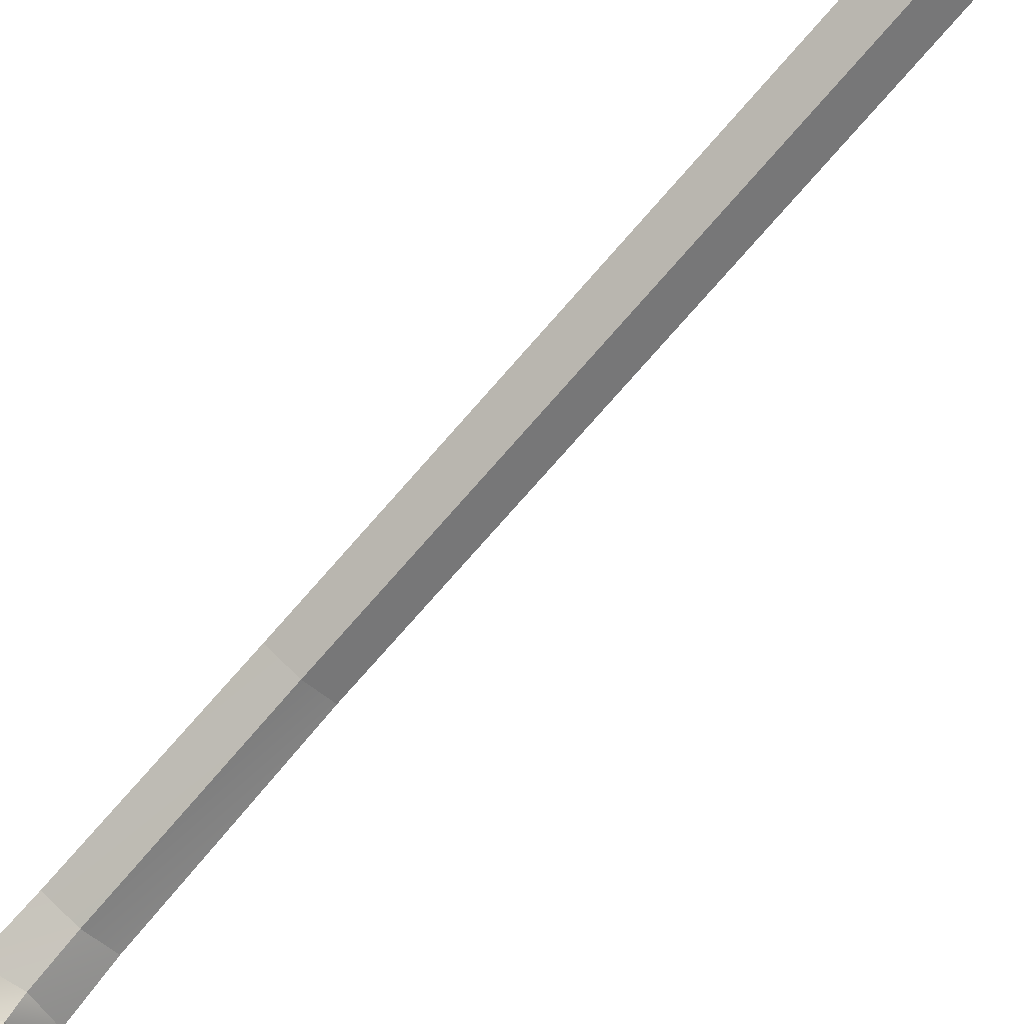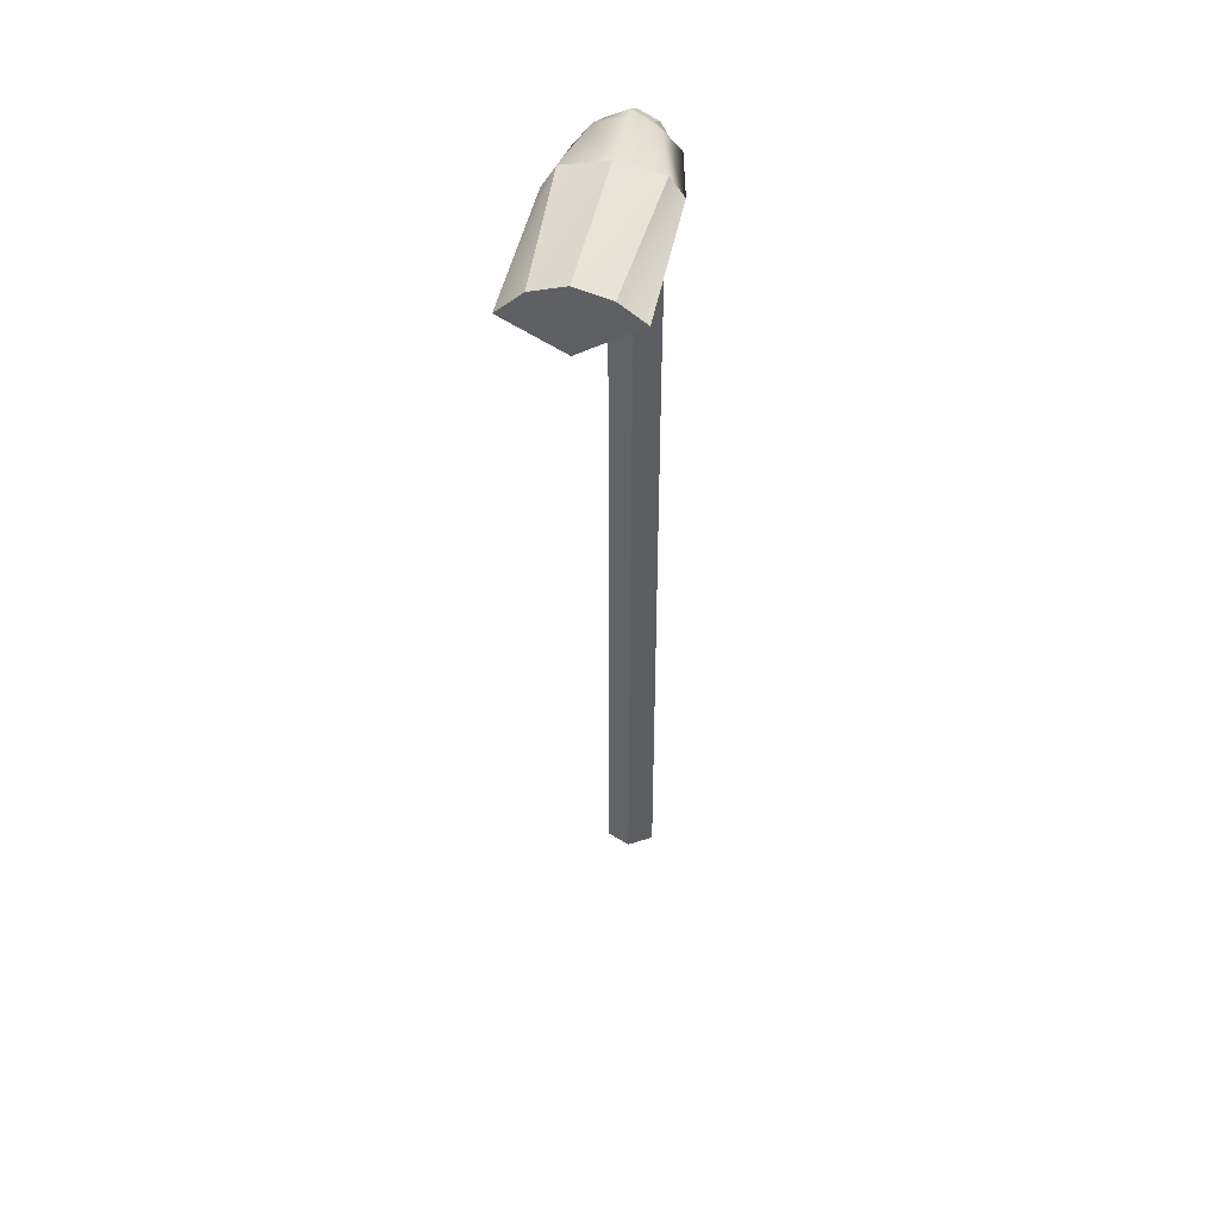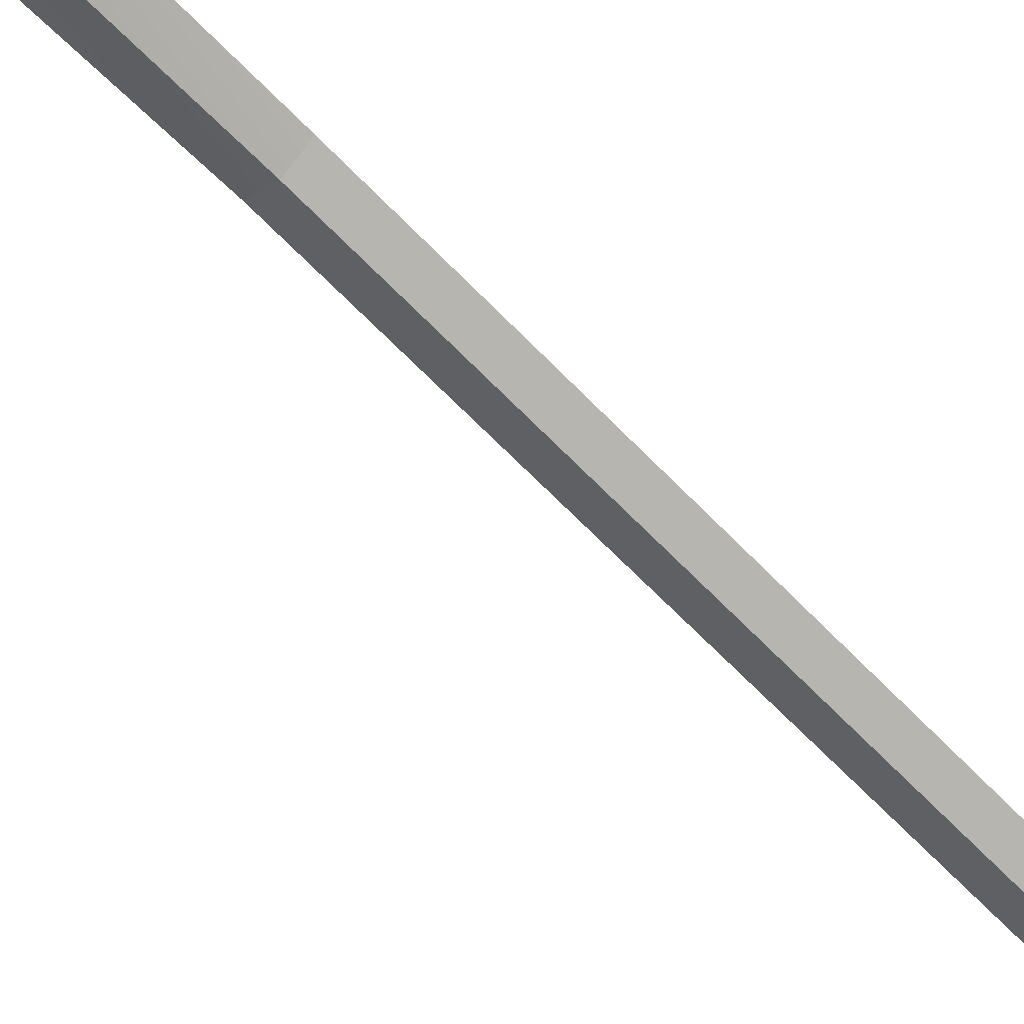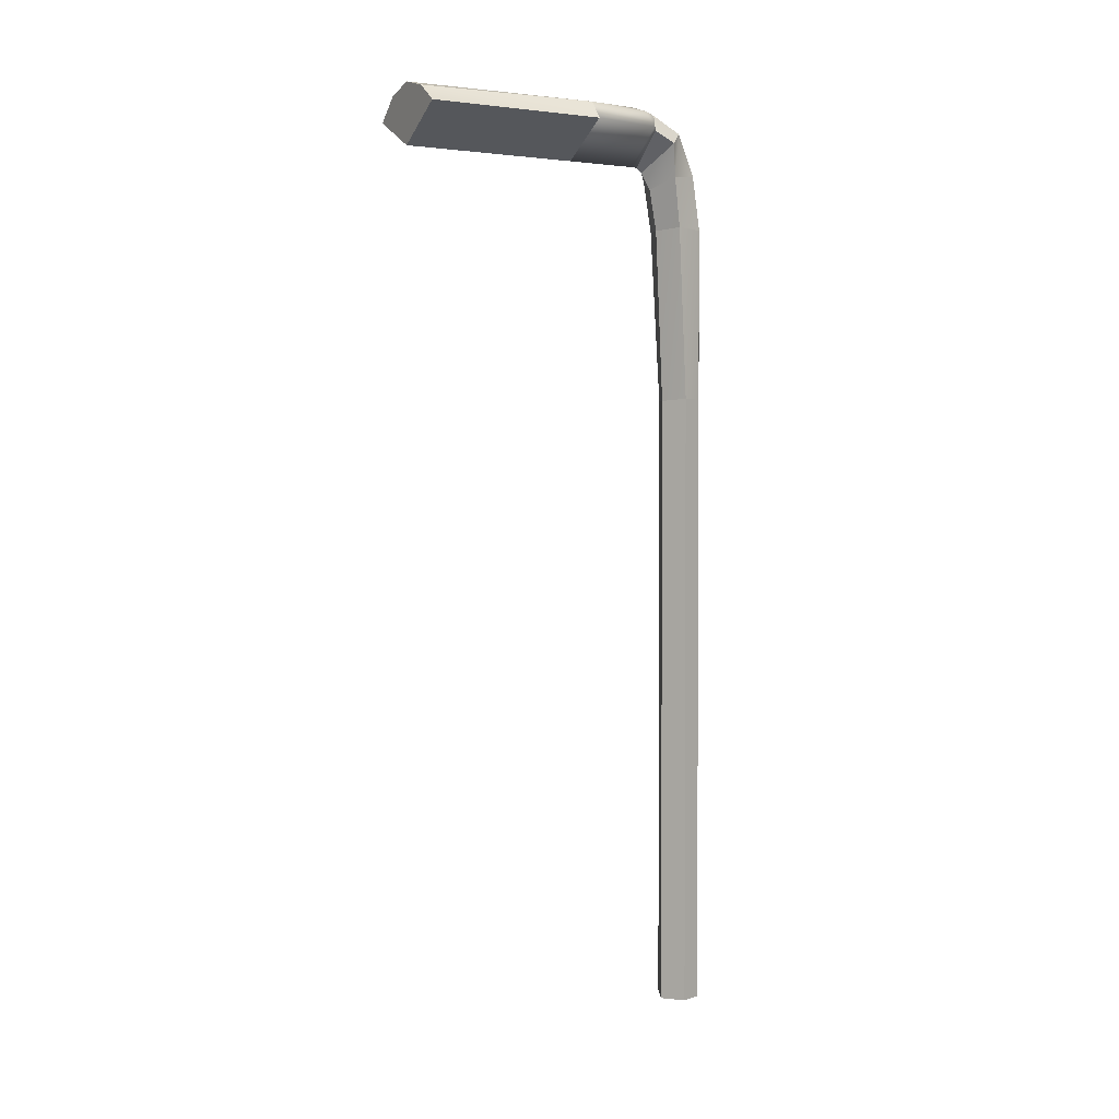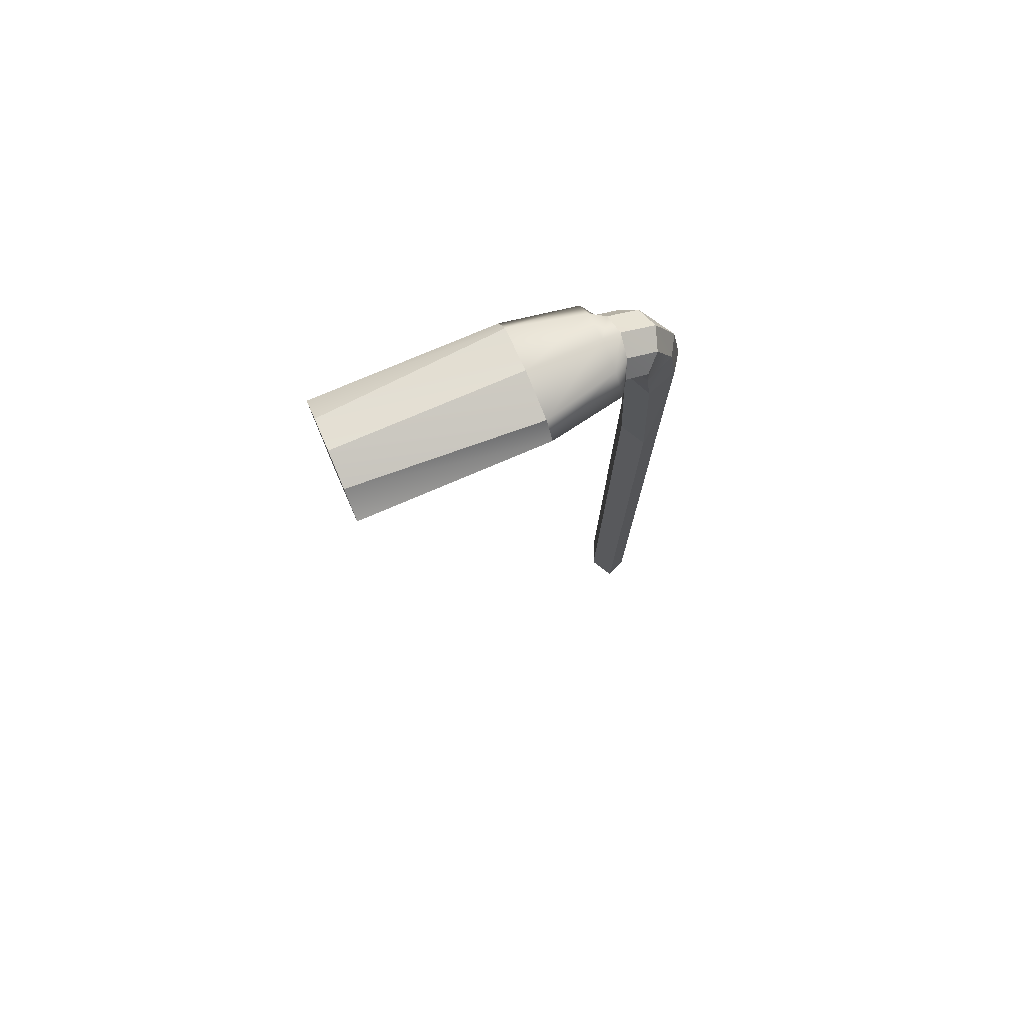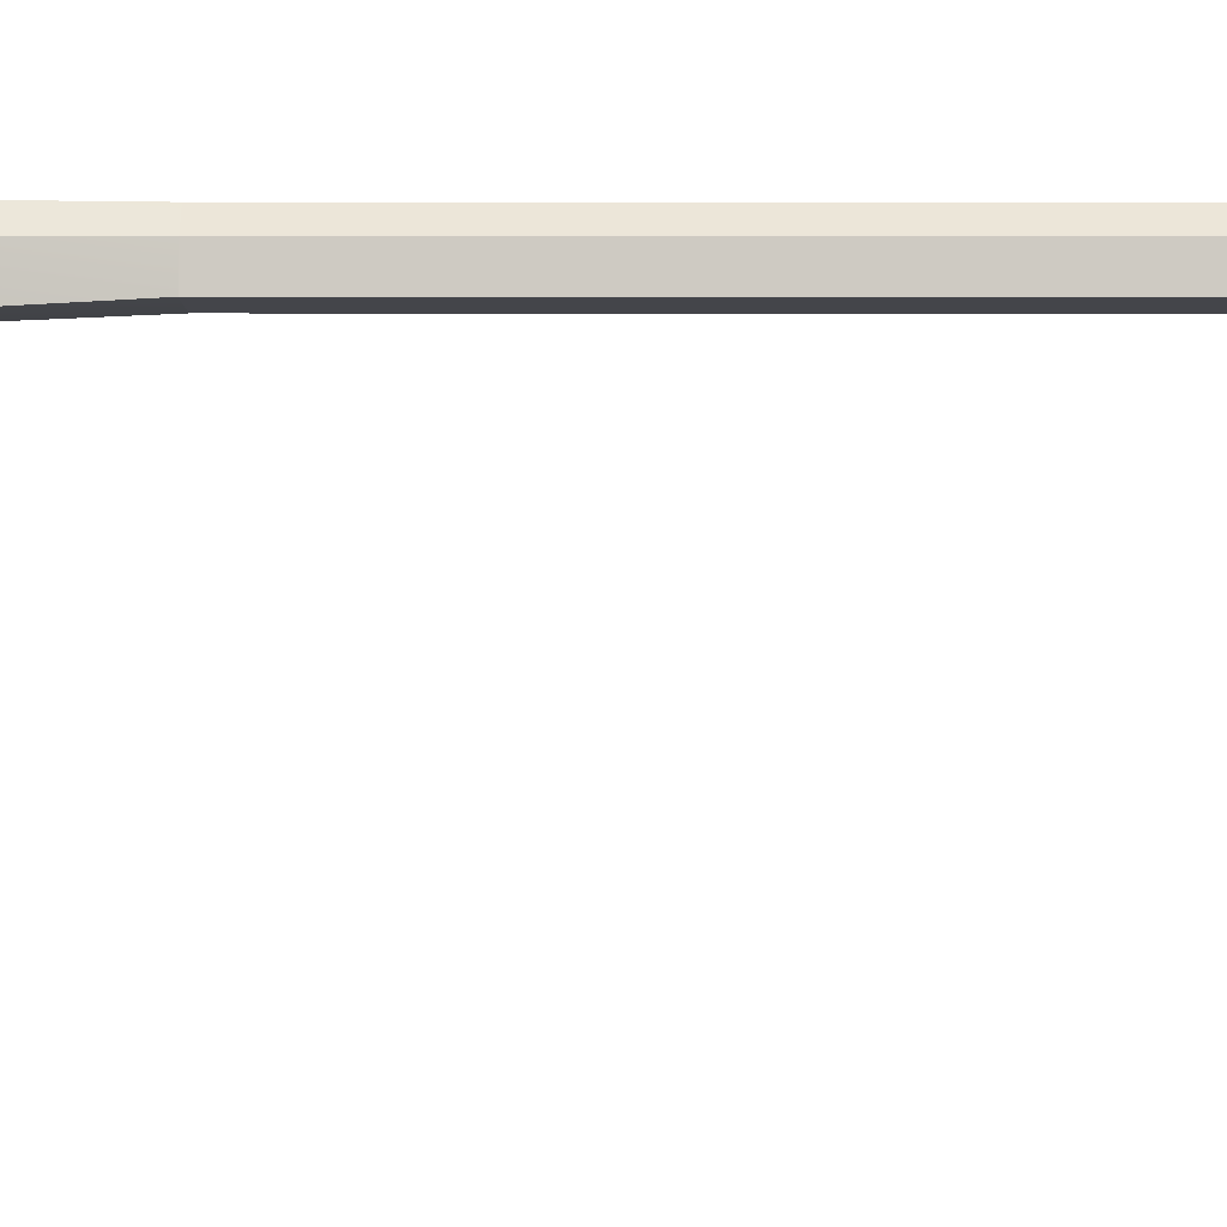
<metadata>
{"format":"obj","ext":"obj","renderer":"f3d","projection":"perspective","resolution":1024,"background":"white","views":[{"elev":-74.0,"azim":139.0,"up":"+Y"},{"elev":42.1,"azim":9.8,"up":"+Z"},{"elev":-63.3,"azim":43.4,"up":"+Y"},{"elev":1.8,"azim":61.4,"up":"+Z"},{"elev":75.6,"azim":66.8,"up":"+Z"},{"elev":18.9,"azim":90.1,"up":"+Y"}]}
</metadata>
<code>
g pb_Mesh49294
v -2.888 -1.523e-06 0.4521
v -2.043 4.75 0.4521
v -1.976 -1.438e-06 1.873
v -0.9131 4.75 1.873
v -1.976 -1.438e-06 1.873
v -0.9131 4.75 1.873
v 1 -1.403e-06 2.453
v 1 4.75 2.453
v 1 -1.403e-06 2.453
v 1 4.75 2.453
v 3.986 -1.441e-06 1.823
v 2.923 4.75 1.823
v 3.986 -1.441e-06 1.823
v 2.923 4.75 1.823
v 4.918 -1.514e-06 0.6025
v 4.073 4.75 0.6025
v 4.918 -1.514e-06 0.6025
v 4.073 4.75 0.6025
v 1 -1.646e-06 -1.611
v 1 4.75 -1.611
v 1 -1.646e-06 -1.611
v 1 4.75 -1.611
v -2.888 -1.523e-06 0.4521
v -2.043 4.75 0.4521
v -2.043 4.75 0.4521
v -1.169 5.346 0.4034
v -0.9131 4.75 1.873
v -0.3772 5.695 1.761
v -0.9131 4.75 1.873
v -0.3772 5.695 1.761
v 1 4.75 2.453
v 1 5.87 2.31
v 1 4.75 2.453
v 1 5.87 2.31
v 2.923 4.75 1.823
v 2.387 5.695 1.711
v 2.923 4.75 1.823
v 2.387 5.695 1.711
v 4.073 4.75 0.6025
v 2.387 5.695 1.711
v 3.199 5.346 0.5538
v 4.073 4.75 0.6025
v 4.073 4.75 0.6025
v 3.199 5.346 0.5538
v 1 4.75 -1.611
v 1 5.171 -1.629
v 1 4.75 -1.611
v 1 5.171 -1.629
v -2.043 4.75 0.4521
v -1.169 5.346 0.4034
v -1.223 -12 1.873
v 1 -12 1.453
v -2.888 -12 0.4521
v 1 -12 2.453
v 1 -12 1.453
v 3.233 -12 1.823
v 1 -12 2.453
v 4.918 -12 0.6025
v 1 -12 -1.611
v -0.623 8.02 -59.06
v 1.004 9.264 -59.04
v -0.02912 9.616 -59.06
v -0.02912 9.616 -59.06
v 1.004 9.264 -59.04
v 1.004 10.18 -59.07
v 1.004 10.18 -59.07
v 1.004 9.264 -59.04
v 2.044 9.575 -59.07
v 2.044 9.575 -59.07
v 1.004 9.264 -59.04
v 2.653 8.142 -59.05
v 2.653 8.142 -59.05
v 1.004 9.264 -59.04
v 1.004 7.257 -59.16
v 1.004 7.257 -59.16
v 1.004 9.264 -59.04
v -0.623 8.02 -59.06
v -1.169 5.346 0.4034
v 1 5.171 -1.629
v -1.169 6.74 -0.2891
v 1 5.547 -1.943
v -0.3772 5.695 1.761
v -1.169 5.346 0.4034
v -0.3772 7.737 0.6967
v -1.169 6.74 -0.2891
v 1 5.171 -1.629
v 3.199 5.346 0.5538
v 1 5.547 -1.943
v 3.199 6.817 -0.1601
v 3.199 5.346 0.5538
v 2.387 5.695 1.711
v 3.199 6.817 -0.1601
v 2.387 7.712 0.6537
v 2.387 5.695 1.711
v 1 5.87 2.31
v 2.387 7.712 0.6537
v 1 8.169 1.078
v 1 5.87 2.31
v -0.3772 5.695 1.761
v 1 8.169 1.078
v -0.3772 7.737 0.6967
v -1.169 6.74 -0.2891
v 1 5.547 -1.943
v -0.8954 6.939 -2.447
v 1.002 6.217 -3.02
v -0.3772 7.737 0.6967
v -1.169 6.74 -0.2891
v -0.2028 9.007 -2.105
v -0.8954 6.939 -2.447
v 1 5.547 -1.943
v 3.199 6.817 -0.1601
v 1.002 6.217 -3.02
v 3.199 6.817 -0.1601
v 2.925 7.075 -2.383
v 1.002 6.217 -3.02
v 3.199 6.817 -0.1601
v 2.387 7.712 0.6537
v 2.925 7.075 -2.383
v 2.215 8.961 -2.126
v 2.387 7.712 0.6537
v 1 8.169 1.078
v 2.215 8.961 -2.126
v 1.002 9.66 -1.97
v 1 8.169 1.078
v -0.3772 7.737 0.6967
v 1.002 9.66 -1.97
v -0.2028 9.007 -2.105
v -0.8954 6.939 -2.447
v 1.002 6.217 -3.02
v -0.7595 7.386 -5.725
v 1.003 6.733 -5.819
v -0.2028 9.007 -2.105
v -0.8954 6.939 -2.447
v -0.1161 9.588 -5.754
v -0.7595 7.386 -5.725
v 1.002 6.217 -3.02
v 2.925 7.075 -2.383
v 1.003 6.733 -5.819
v 2.79 7.531 -5.715
v 2.925 7.075 -2.383
v 2.215 8.961 -2.126
v 2.79 7.531 -5.715
v 2.13 9.539 -5.757
v 2.215 8.961 -2.126
v 1.002 9.66 -1.97
v 2.13 9.539 -5.757
v 1.003 10.3 -5.733
v 1.002 9.66 -1.97
v -0.2028 9.007 -2.105
v 1.003 10.3 -5.733
v -0.1161 9.588 -5.754
v -0.7595 7.386 -5.725
v 1.003 6.733 -5.819
v -0.623 8.02 -17.39
v 1.004 7.257 -17.49
v -0.1161 9.588 -5.754
v -0.7595 7.386 -5.725
v -0.02912 9.616 -17.39
v -0.623 8.02 -17.39
v 1.003 6.733 -5.819
v 2.79 7.531 -5.715
v 1.004 7.257 -17.49
v 2.653 8.142 -17.38
v 2.79 7.531 -5.715
v 2.13 9.539 -5.757
v 2.653 8.142 -17.38
v 2.044 9.575 -17.4
v 2.13 9.539 -5.757
v 1.003 10.3 -5.733
v 2.044 9.575 -17.4
v 1.004 10.18 -17.4
v 1.003 10.3 -5.733
v -0.1161 9.588 -5.754
v 1.004 10.18 -17.4
v -0.02912 9.616 -17.39
v -0.623 8.02 -17.39
v 1.004 7.257 -17.49
v -0.623 8.02 -59.06
v 1.004 7.257 -59.16
v -0.02912 9.616 -17.39
v -0.623 8.02 -17.39
v -0.02912 9.616 -59.06
v -0.623 8.02 -59.06
v 1.004 7.257 -17.49
v 2.653 8.142 -17.38
v 1.004 7.257 -59.16
v 2.653 8.142 -59.05
v 2.653 8.142 -17.38
v 2.044 9.575 -17.4
v 2.653 8.142 -59.05
v 2.044 9.575 -59.07
v 2.044 9.575 -17.4
v 1.004 10.18 -17.4
v 2.044 9.575 -59.07
v 1.004 10.18 -59.07
v 1.004 10.18 -17.4
v -0.02912 9.616 -17.39
v 1.004 10.18 -59.07
v -0.02912 9.616 -59.06
v -1.976 -1.438e-06 1.873
v 1 -1.403e-06 2.453
v -1.223 -12 1.873
v 1 -12 2.453
v -2.888 -1.523e-06 0.4521
v -1.976 -1.438e-06 1.873
v -2.888 -12 0.4521
v -1.223 -12 1.873
v 1 -1.403e-06 2.453
v 3.986 -1.441e-06 1.823
v 1 -12 2.453
v 3.233 -12 1.823
v 3.986 -1.441e-06 1.823
v 4.918 -1.514e-06 0.6025
v 3.233 -12 1.823
v 4.918 -12 0.6025
v 4.918 -1.514e-06 0.6025
v 1 -1.646e-06 -1.611
v 4.918 -12 0.6025
v 1 -12 -1.611
v 1 -1.646e-06 -1.611
v -2.888 -1.523e-06 0.4521
v 1 -12 -1.611
v -2.888 -12 0.4521
g pb_Mesh49294_0
f 3 2 1
f 3 4 2
f 7 6 5
f 7 8 6
f 11 10 9
f 11 12 10
f 15 14 13
f 15 16 14
f 19 18 17
f 19 20 18
f 23 22 21
f 23 24 22
f 27 26 25
f 27 28 26
f 31 30 29
f 31 32 30
f 35 34 33
f 35 36 34
f 39 38 37
f 42 41 40
f 45 44 43
f 45 46 44
f 49 48 47
f 49 50 48
f 53 52 51
f 51 55 54
f 57 52 56
f 56 52 58
f 58 52 59
f 59 52 53
f 62 61 60
f 65 64 63
f 68 67 66
f 71 70 69
f 74 73 72
f 77 76 75
f 80 79 78
f 80 81 79
f 84 83 82
f 84 85 83
f 88 87 86
f 88 89 87
f 92 91 90
f 92 93 91
f 96 95 94
f 96 97 95
f 100 99 98
f 100 101 99
f 104 103 102
f 104 105 103
f 108 107 106
f 108 109 107
f 112 111 110
f 115 114 113
f 118 117 116
f 118 119 117
f 122 121 120
f 122 123 121
f 126 125 124
f 126 127 125
f 130 129 128
f 130 131 129
f 134 133 132
f 134 135 133
f 138 137 136
f 138 139 137
f 142 141 140
f 142 143 141
f 146 145 144
f 146 147 145
f 150 149 148
f 150 151 149
f 154 153 152
f 154 155 153
f 158 157 156
f 158 159 157
f 162 161 160
f 162 163 161
f 166 165 164
f 166 167 165
f 170 169 168
f 170 171 169
f 174 173 172
f 174 175 173
f 178 177 176
f 178 179 177
f 182 181 180
f 182 183 181
f 186 185 184
f 186 187 185
f 190 189 188
f 190 191 189
f 194 193 192
f 194 195 193
f 198 197 196
f 198 199 197
f 202 201 200
f 202 203 201
f 206 205 204
f 206 207 205
f 210 209 208
f 210 211 209
f 214 213 212
f 214 215 213
f 218 217 216
f 218 219 217
f 222 221 220
f 222 223 221

</code>
